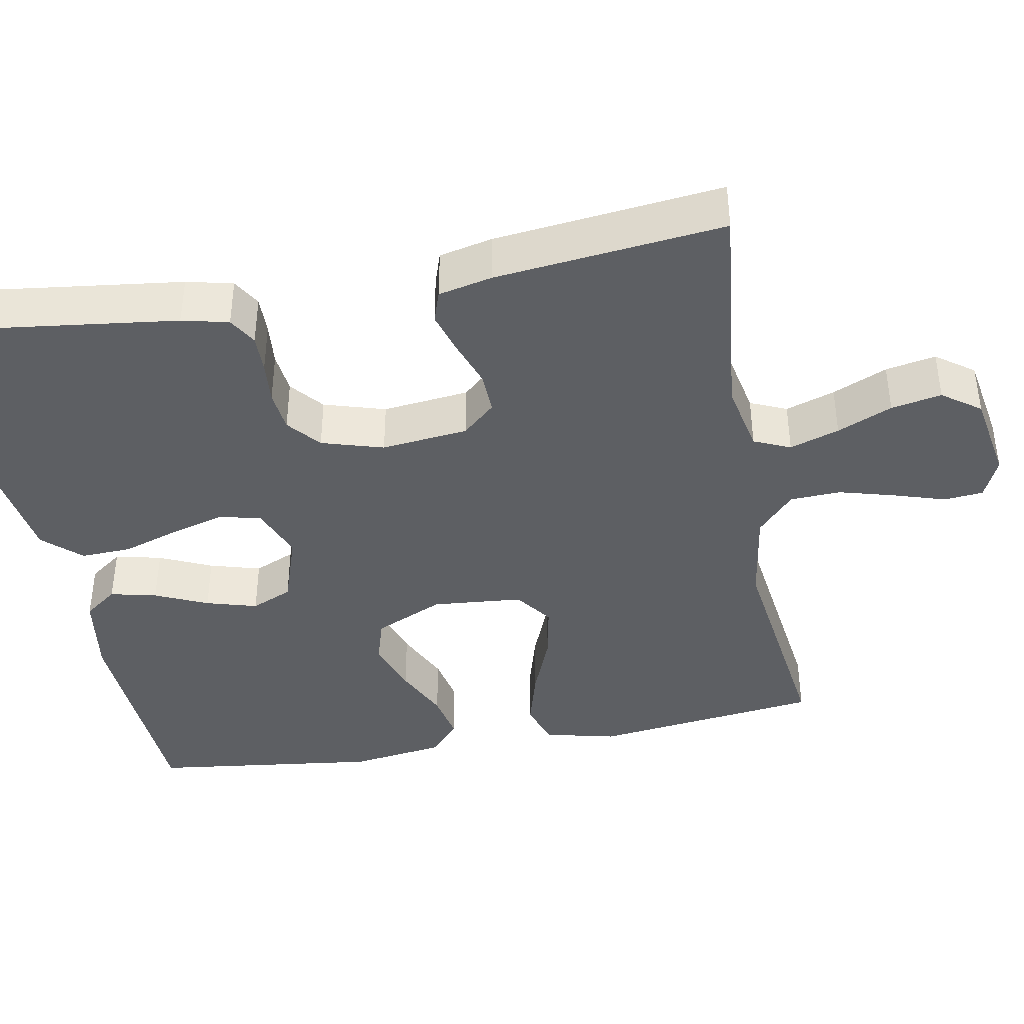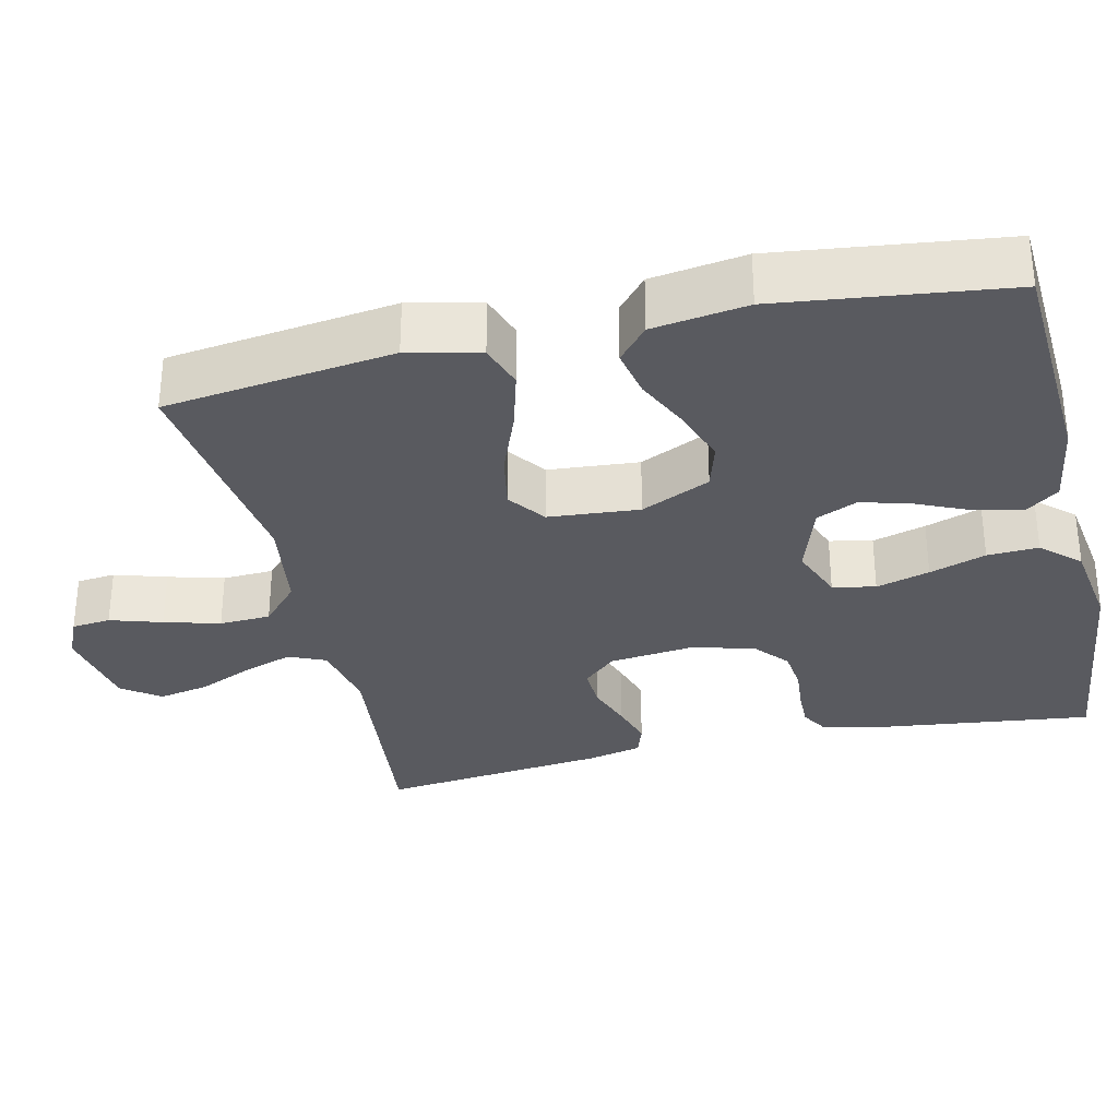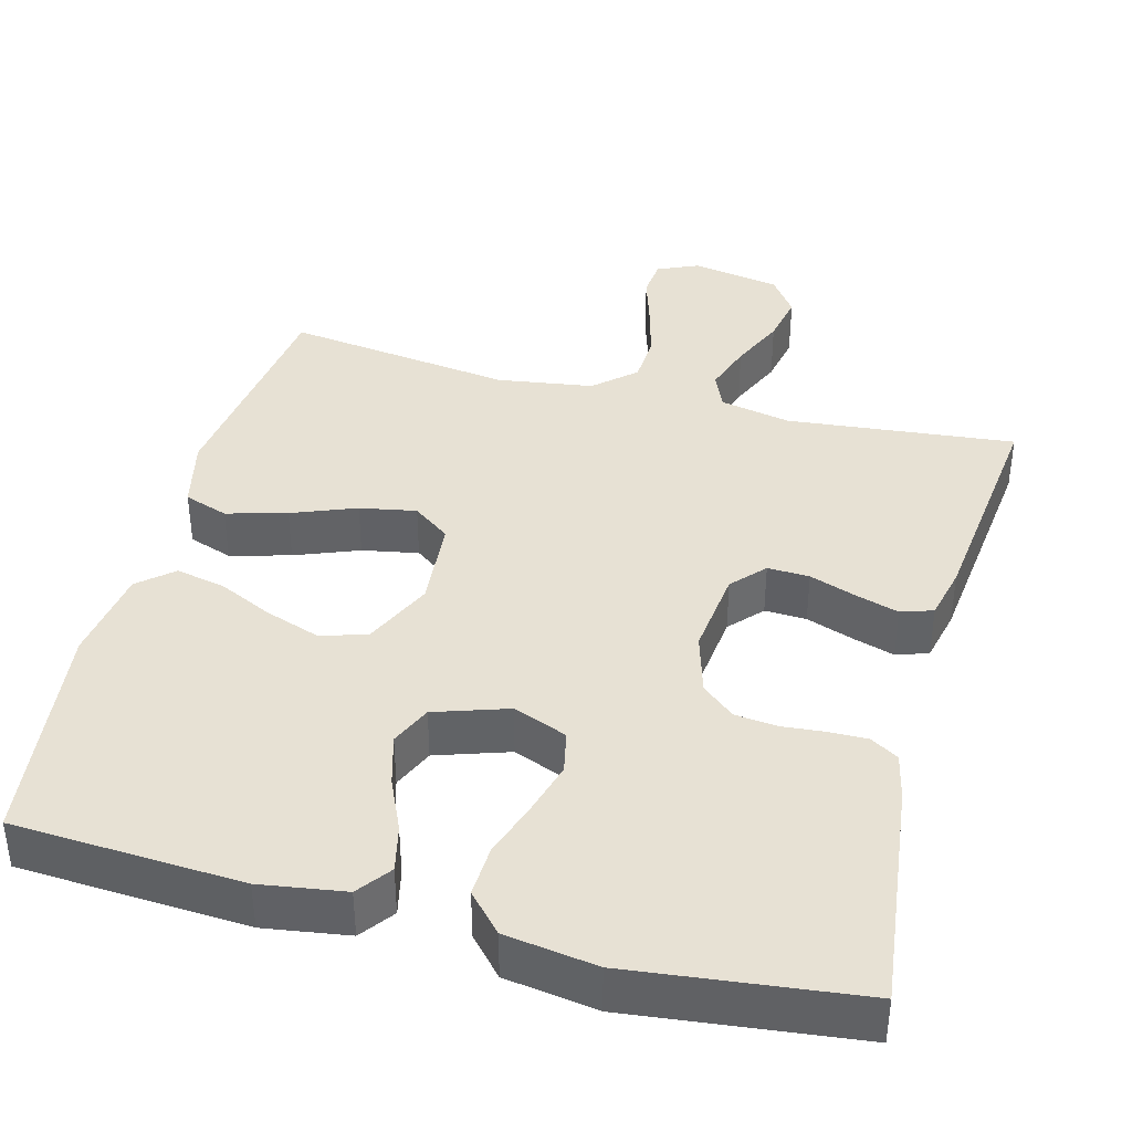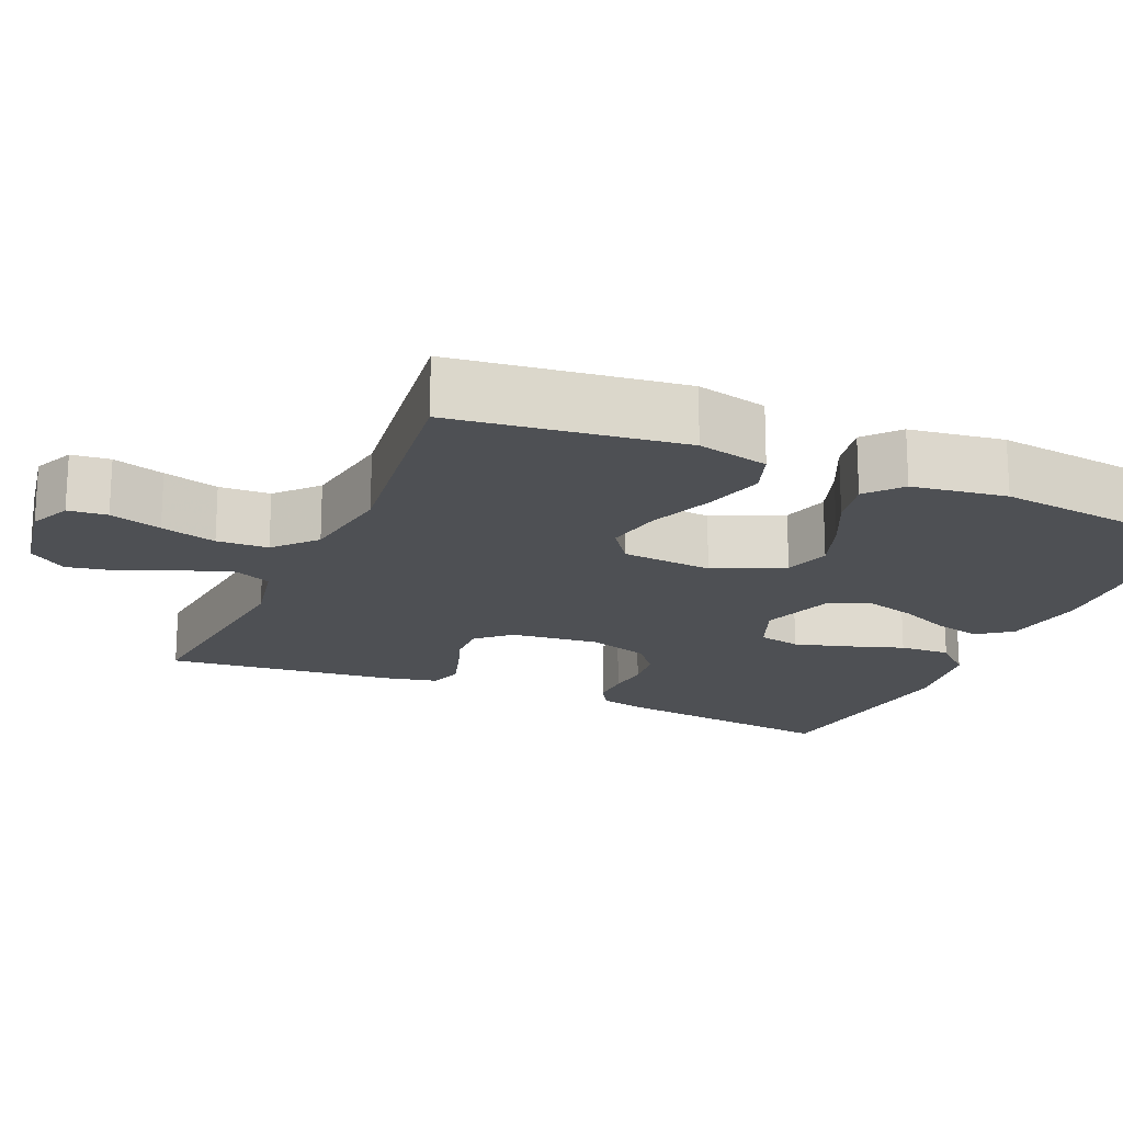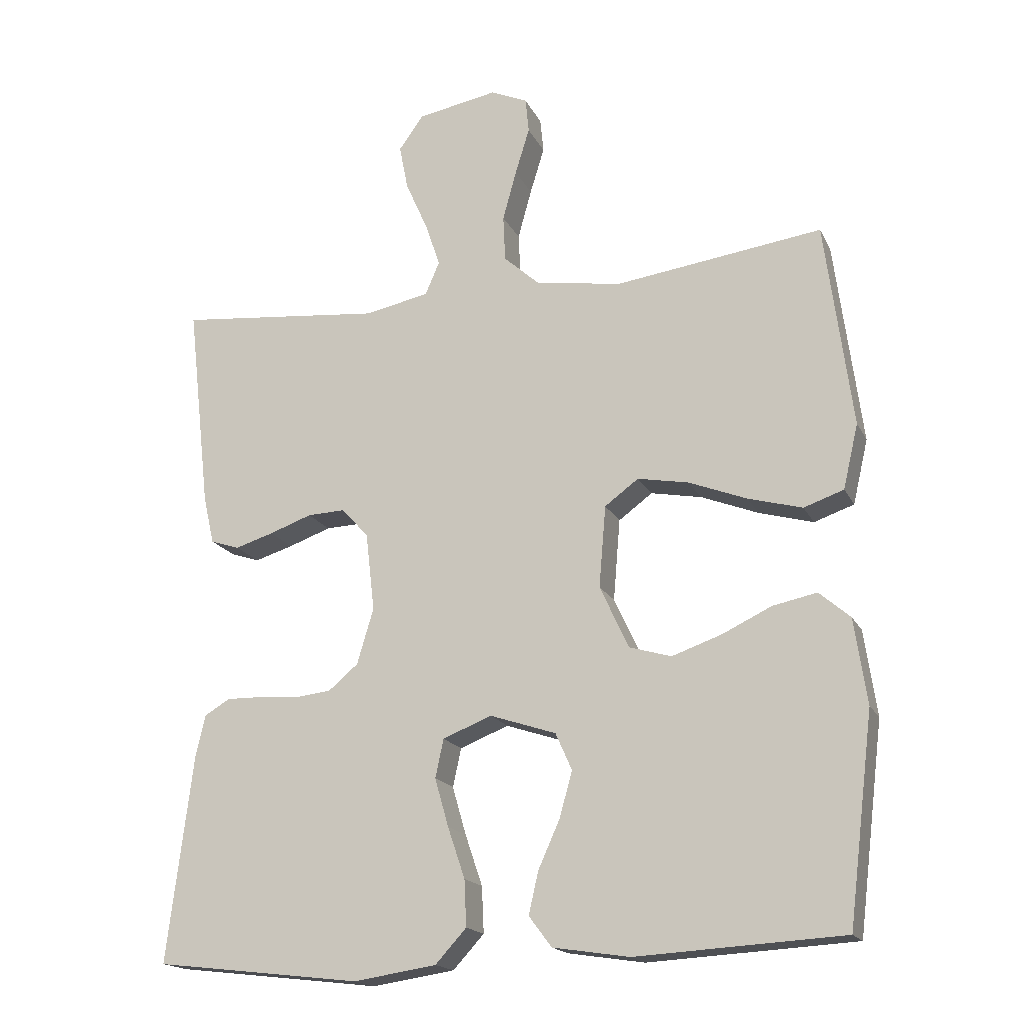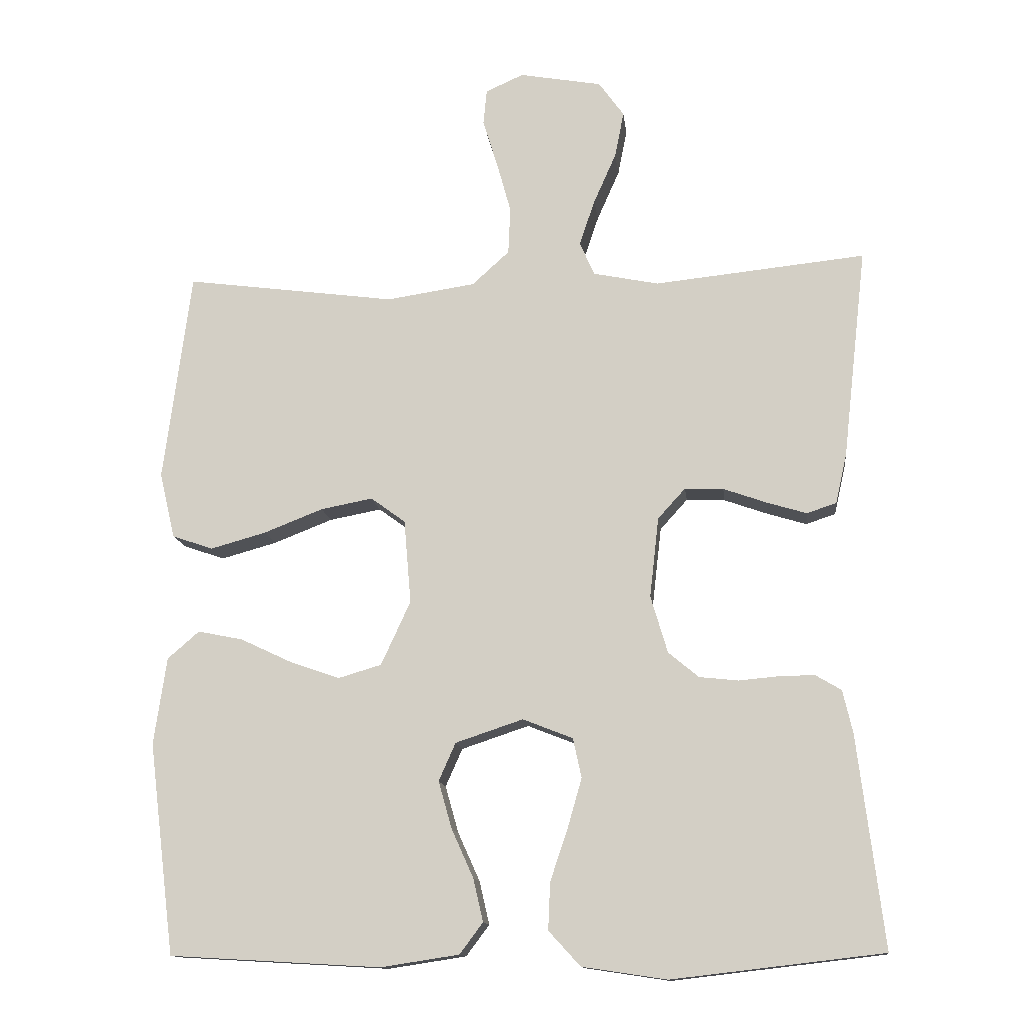
<metadata>
{"format":"obj","ext":"obj","renderer":"f3d","projection":"perspective","resolution":1024,"background":"white","views":[{"elev":-40.3,"azim":-79.7,"up":"+Y"},{"elev":-31.9,"azim":103.0,"up":"+Y"},{"elev":39.5,"azim":-165.1,"up":"+Y"},{"elev":-18.6,"azim":66.4,"up":"+Y"},{"elev":-17.8,"azim":19.5,"up":"+Z"},{"elev":-13.2,"azim":-173.4,"up":"+Z"}]}
</metadata>
<code>
v -0.5 0.07 0.5
v -0.2 0.07 0.469
v -0.107 0.07 0.488
v -0.086 0.07 0.536
v -0.108 0.07 0.601
v -0.14 0.07 0.673
v -0.153 0.07 0.739
v -0.117 0.07 0.789
v 0 0.07 0.81
v 0.054 0.07 0.786
v 0.059 0.07 0.735
v 0.038 0.07 0.667
v 0.018 0.07 0.594
v 0.021 0.07 0.527
v 0.074 0.07 0.479
v 0.2 0.07 0.46
v 0.5 0.07 0.5
v 0.539 0.07 0.2
v 0.517 0.07 0.106
v 0.459 0.07 0.086
v 0.38 0.07 0.108
v 0.296 0.07 0.141
v 0.222 0.07 0.155
v 0.173 0.07 0.119
v 0.163 0.07 0
v 0.205 0.07 -0.091
v 0.266 0.07 -0.109
v 0.338 0.07 -0.084
v 0.41 0.07 -0.05
v 0.474 0.07 -0.037
v 0.519 0.07 -0.076
v 0.537 0.07 -0.2
v 0.5 0.07 -0.5
v 0.2 0.07 -0.517
v 0.089 0.07 -0.5
v 0.056 0.07 -0.456
v 0.07 0.07 -0.395
v 0.101 0.07 -0.326
v 0.12 0.07 -0.259
v 0.096 0.07 -0.205
v 0 0.07 -0.173
v -0.071 0.07 -0.201
v -0.083 0.07 -0.257
v -0.063 0.07 -0.327
v -0.038 0.07 -0.401
v -0.035 0.07 -0.468
v -0.08 0.07 -0.517
v -0.2 0.07 -0.535
v -0.5 0.07 -0.5
v -0.463 0.07 -0.2
v -0.449 0.07 -0.139
v -0.412 0.07 -0.117
v -0.361 0.07 -0.118
v -0.305 0.07 -0.123
v -0.25 0.07 -0.117
v -0.207 0.07 -0.081
v -0.183 0.07 0
v -0.196 0.07 0.114
v -0.235 0.07 0.157
v -0.29 0.07 0.155
v -0.352 0.07 0.133
v -0.408 0.07 0.116
v -0.45 0.07 0.13
v -0.466 0.07 0.2
v -0.5 0 0.5
v -0.2 0 0.469
v -0.107 0 0.488
v -0.086 0 0.536
v -0.108 0 0.601
v -0.14 0 0.673
v -0.153 0 0.739
v -0.117 0 0.789
v 0 0 0.81
v 0.054 0 0.786
v 0.059 0 0.735
v 0.038 0 0.667
v 0.018 0 0.594
v 0.021 0 0.527
v 0.074 0 0.479
v 0.2 0 0.46
v 0.5 0 0.5
v 0.539 0 0.2
v 0.517 0 0.106
v 0.459 0 0.086
v 0.38 0 0.108
v 0.296 0 0.141
v 0.222 0 0.155
v 0.173 0 0.119
v 0.163 0 0
v 0.205 0 -0.091
v 0.266 0 -0.109
v 0.338 0 -0.084
v 0.41 0 -0.05
v 0.474 0 -0.037
v 0.519 0 -0.076
v 0.537 0 -0.2
v 0.5 0 -0.5
v 0.2 0 -0.517
v 0.089 0 -0.5
v 0.056 0 -0.456
v 0.07 0 -0.395
v 0.101 0 -0.326
v 0.12 0 -0.259
v 0.096 0 -0.205
v 0 0 -0.173
v -0.071 0 -0.201
v -0.083 0 -0.257
v -0.063 0 -0.327
v -0.038 0 -0.401
v -0.035 0 -0.468
v -0.08 0 -0.517
v -0.2 0 -0.535
v -0.5 0 -0.5
v -0.463 0 -0.2
v -0.449 0 -0.139
v -0.412 0 -0.117
v -0.361 0 -0.118
v -0.305 0 -0.123
v -0.25 0 -0.117
v -0.207 0 -0.081
v -0.183 0 0
v -0.196 0 0.114
v -0.235 0 0.157
v -0.29 0 0.155
v -0.352 0 0.133
v -0.408 0 0.116
v -0.45 0 0.13
v -0.466 0 0.2
f 64 1 2
f 63 64 2
f 62 63 2
f 61 62 2
f 60 61 2
f 59 60 2 3
f 58 59 3 4
f 57 58 4
f 52 53 54
f 51 52 54
f 50 51 54
f 49 50 54
f 48 49 54
f 47 48 54
f 46 47 54
f 45 46 54
f 44 45 54
f 43 44 54 55
f 42 43 55 56
f 36 37 38
f 35 36 38
f 34 35 38
f 33 34 38
f 32 33 38
f 31 32 38
f 30 31 38
f 29 30 38
f 28 29 38
f 27 28 38 39
f 26 27 39 40
f 20 21 22
f 19 20 22
f 18 19 22
f 17 18 22
f 16 17 22
f 15 16 22 23
f 14 15 23 24
f 10 11 12
f 9 10 12
f 8 9 12
f 7 8 12
f 6 7 12
f 5 6 12
f 4 5 12 13
f 57 4 13 14
f 14 24 25
f 57 14 25
f 56 57 25
f 42 56 25
f 41 42 25
f 25 26 40 41
f 66 65 128
f 66 128 127
f 66 127 126
f 66 126 125
f 66 125 124
f 67 66 124 123
f 68 67 123 122
f 68 122 121
f 118 117 116
f 118 116 115
f 118 115 114
f 118 114 113
f 118 113 112
f 118 112 111
f 118 111 110
f 118 110 109
f 118 109 108
f 119 118 108 107
f 120 119 107 106
f 102 101 100
f 102 100 99
f 102 99 98
f 102 98 97
f 102 97 96
f 102 96 95
f 102 95 94
f 102 94 93
f 102 93 92
f 103 102 92 91
f 104 103 91 90
f 86 85 84
f 86 84 83
f 86 83 82
f 86 82 81
f 86 81 80
f 87 86 80 79
f 88 87 79 78
f 76 75 74
f 76 74 73
f 76 73 72
f 76 72 71
f 76 71 70
f 76 70 69
f 77 76 69 68
f 78 77 68 121
f 89 88 78
f 89 78 121
f 89 121 120
f 89 120 106
f 89 106 105
f 105 104 90 89
f 1 65 66 2
f 2 66 67 3
f 3 67 68 4
f 4 68 69 5
f 5 69 70 6
f 6 70 71 7
f 7 71 72 8
f 8 72 73 9
f 9 73 74 10
f 10 74 75 11
f 11 75 76 12
f 12 76 77 13
f 13 77 78 14
f 14 78 79 15
f 15 79 80 16
f 16 80 81 17
f 17 81 82 18
f 18 82 83 19
f 19 83 84 20
f 20 84 85 21
f 21 85 86 22
f 22 86 87 23
f 23 87 88 24
f 24 88 89 25
f 25 89 90 26
f 26 90 91 27
f 27 91 92 28
f 28 92 93 29
f 29 93 94 30
f 30 94 95 31
f 31 95 96 32
f 32 96 97 33
f 33 97 98 34
f 34 98 99 35
f 35 99 100 36
f 36 100 101 37
f 37 101 102 38
f 38 102 103 39
f 39 103 104 40
f 40 104 105 41
f 41 105 106 42
f 42 106 107 43
f 43 107 108 44
f 44 108 109 45
f 45 109 110 46
f 46 110 111 47
f 47 111 112 48
f 48 112 113 49
f 49 113 114 50
f 50 114 115 51
f 51 115 116 52
f 52 116 117 53
f 53 117 118 54
f 54 118 119 55
f 55 119 120 56
f 56 120 121 57
f 57 121 122 58
f 58 122 123 59
f 59 123 124 60
f 60 124 125 61
f 61 125 126 62
f 62 126 127 63
f 63 127 128 64
f 64 128 65 1

</code>
